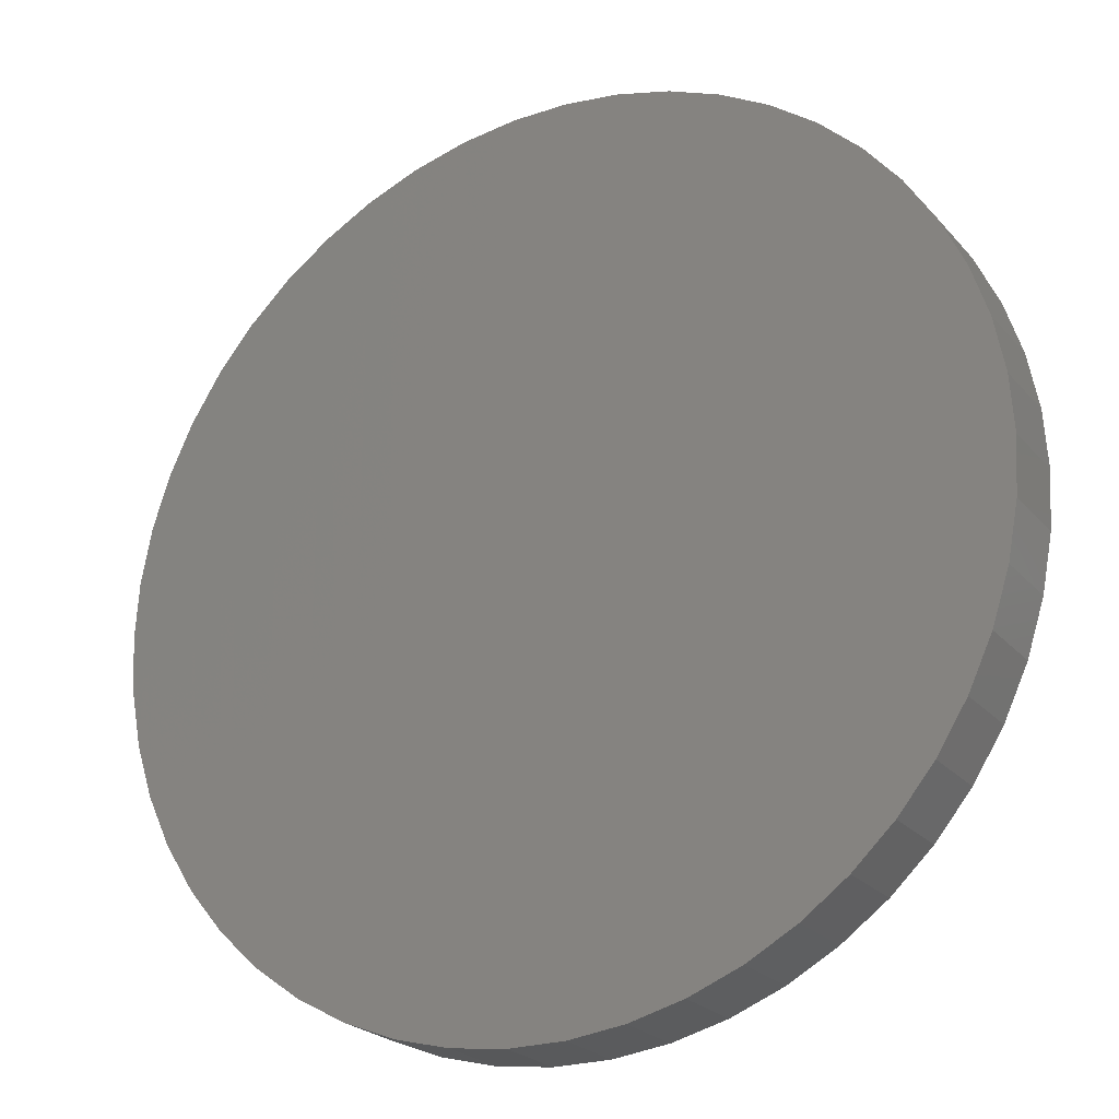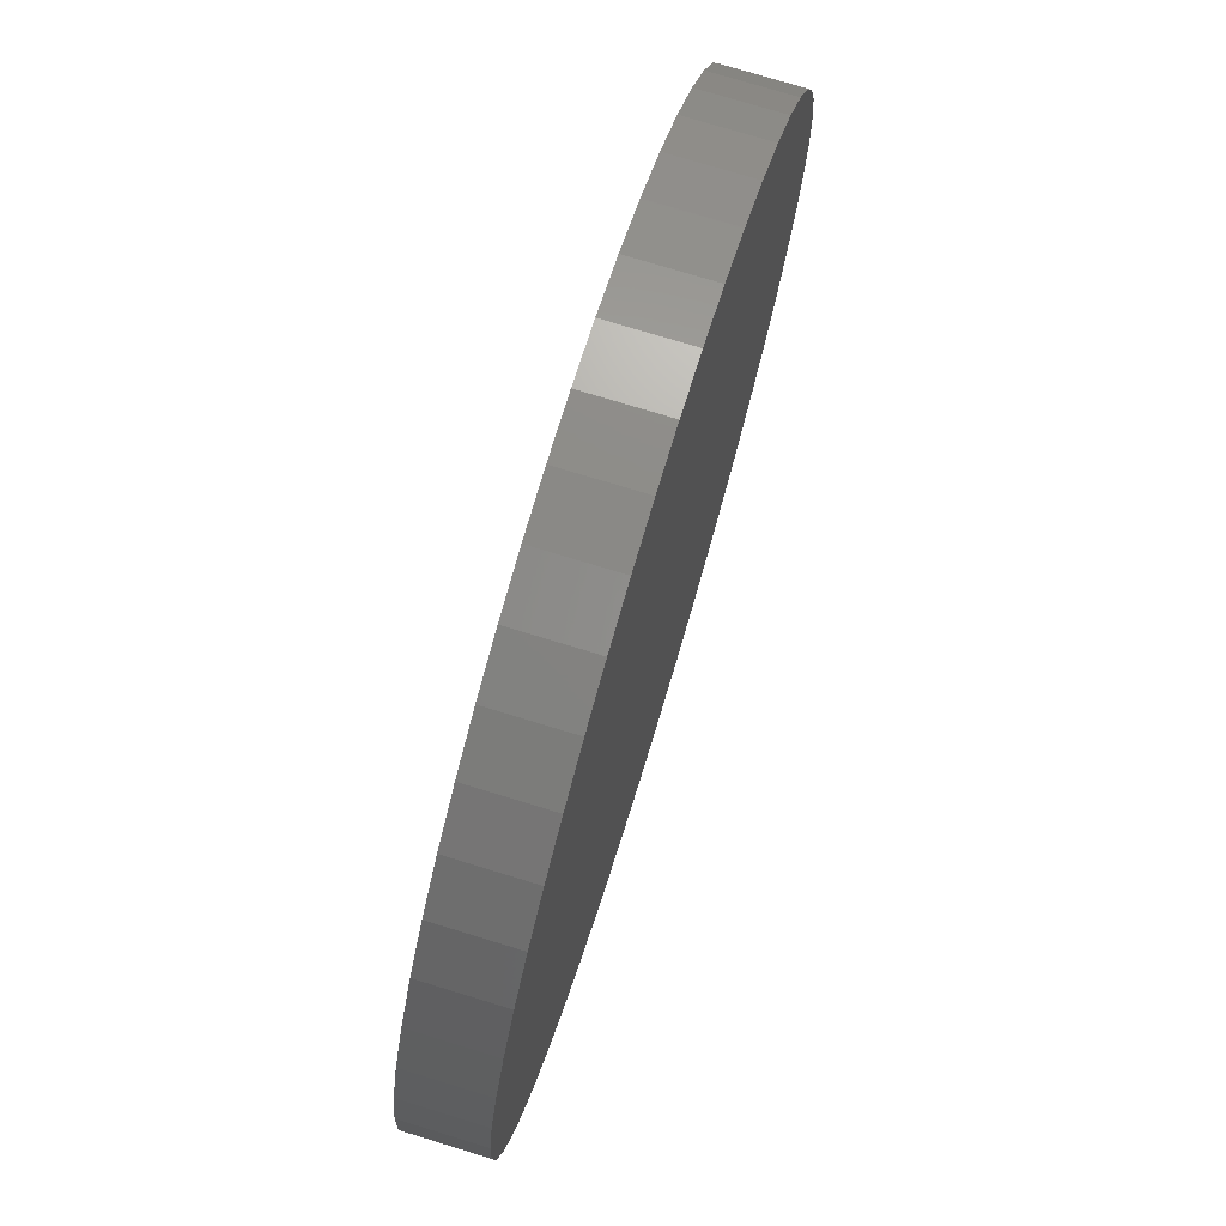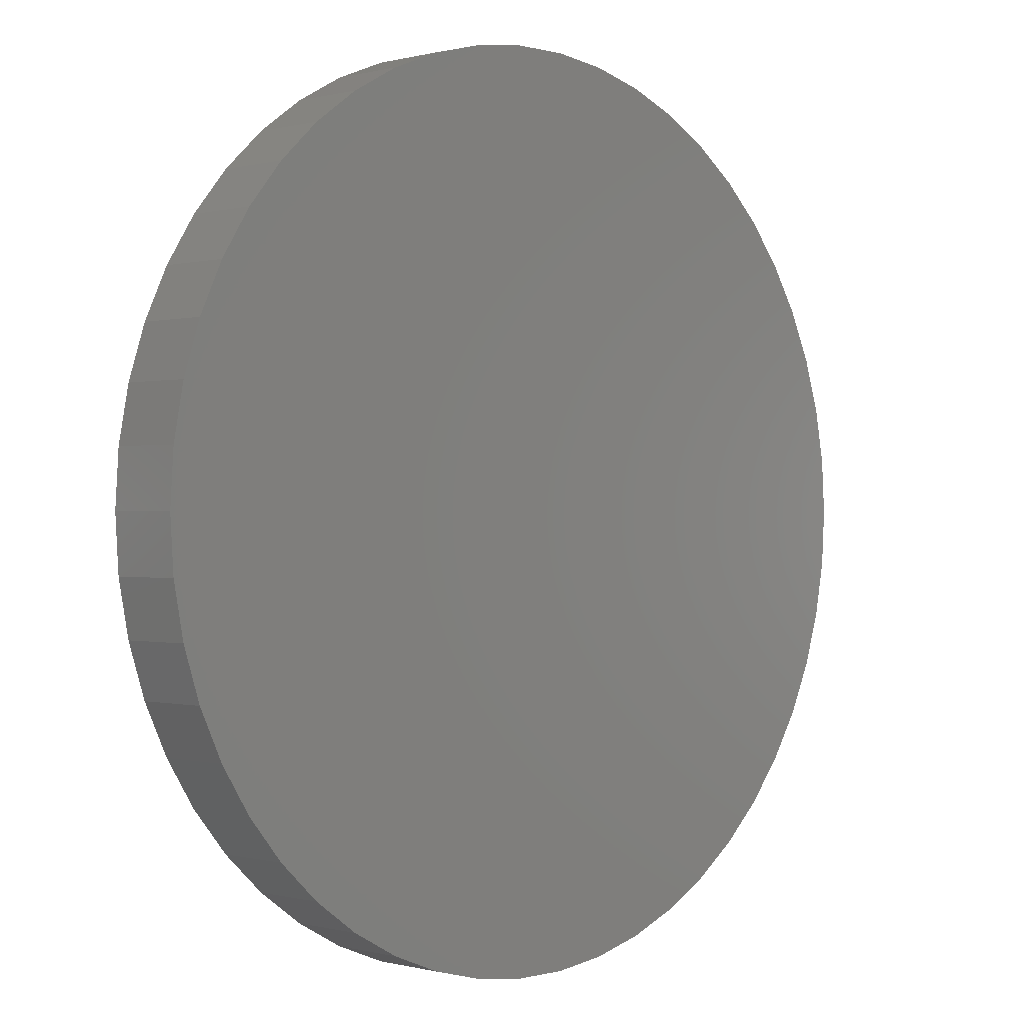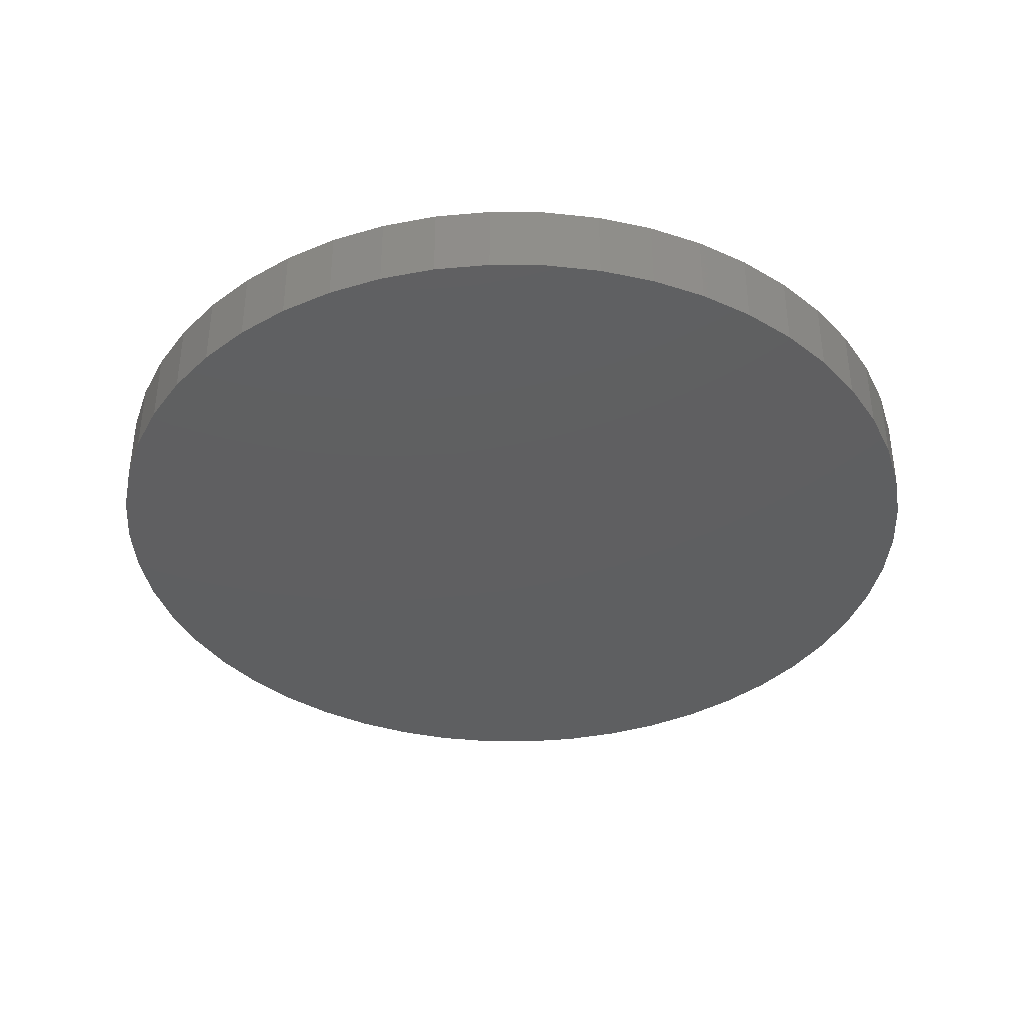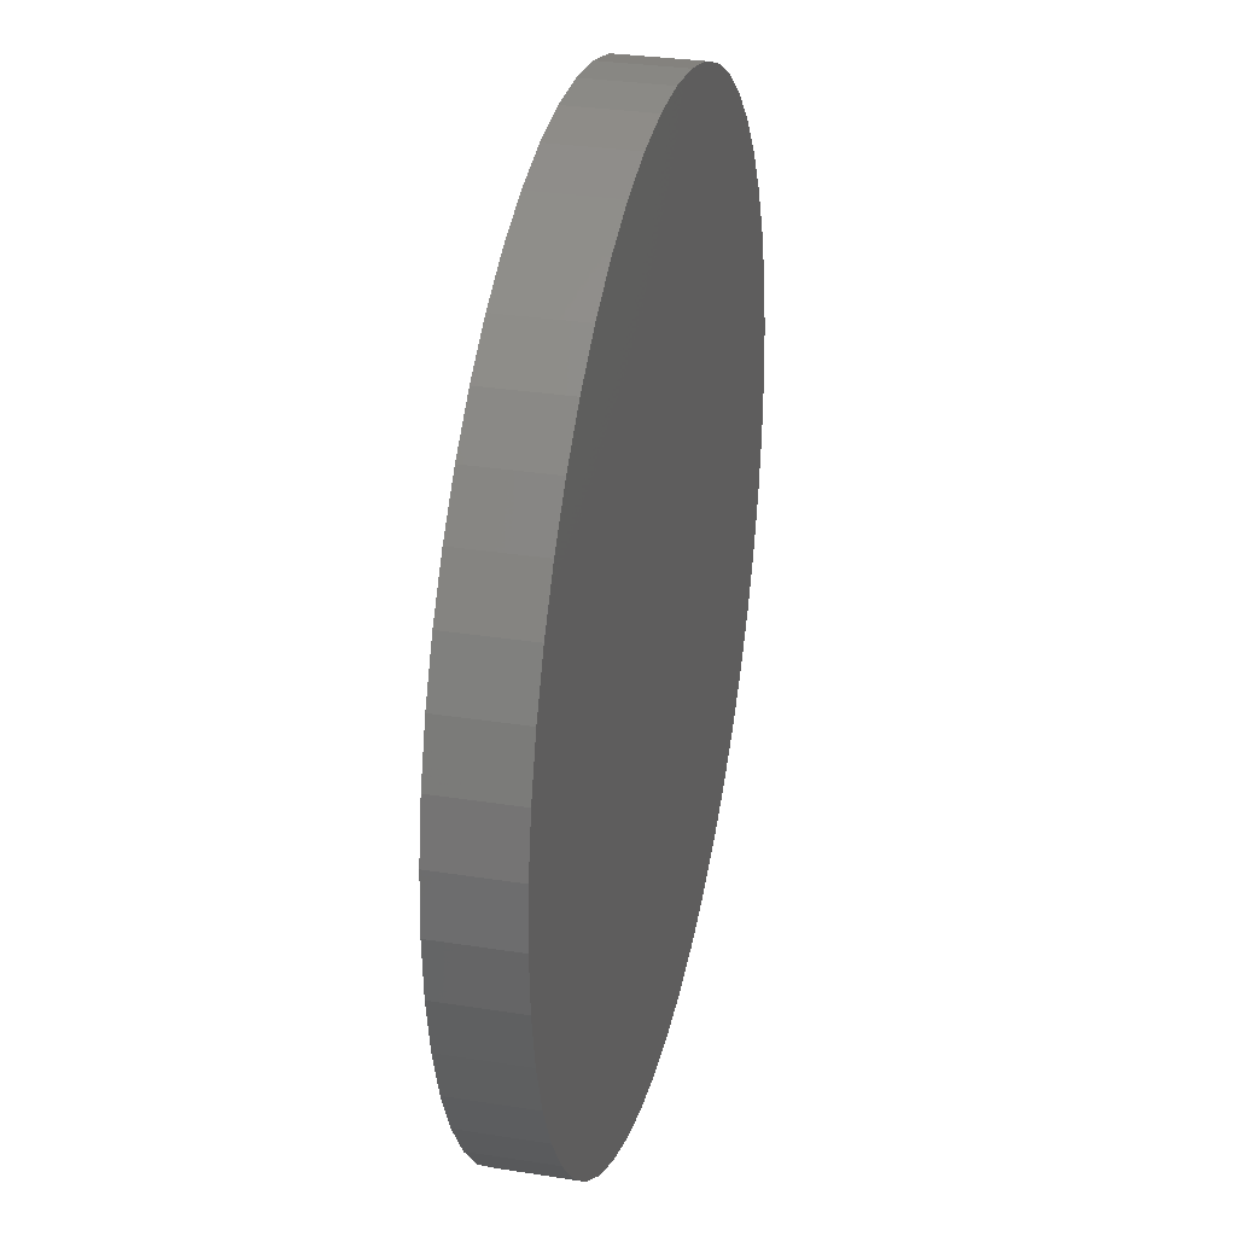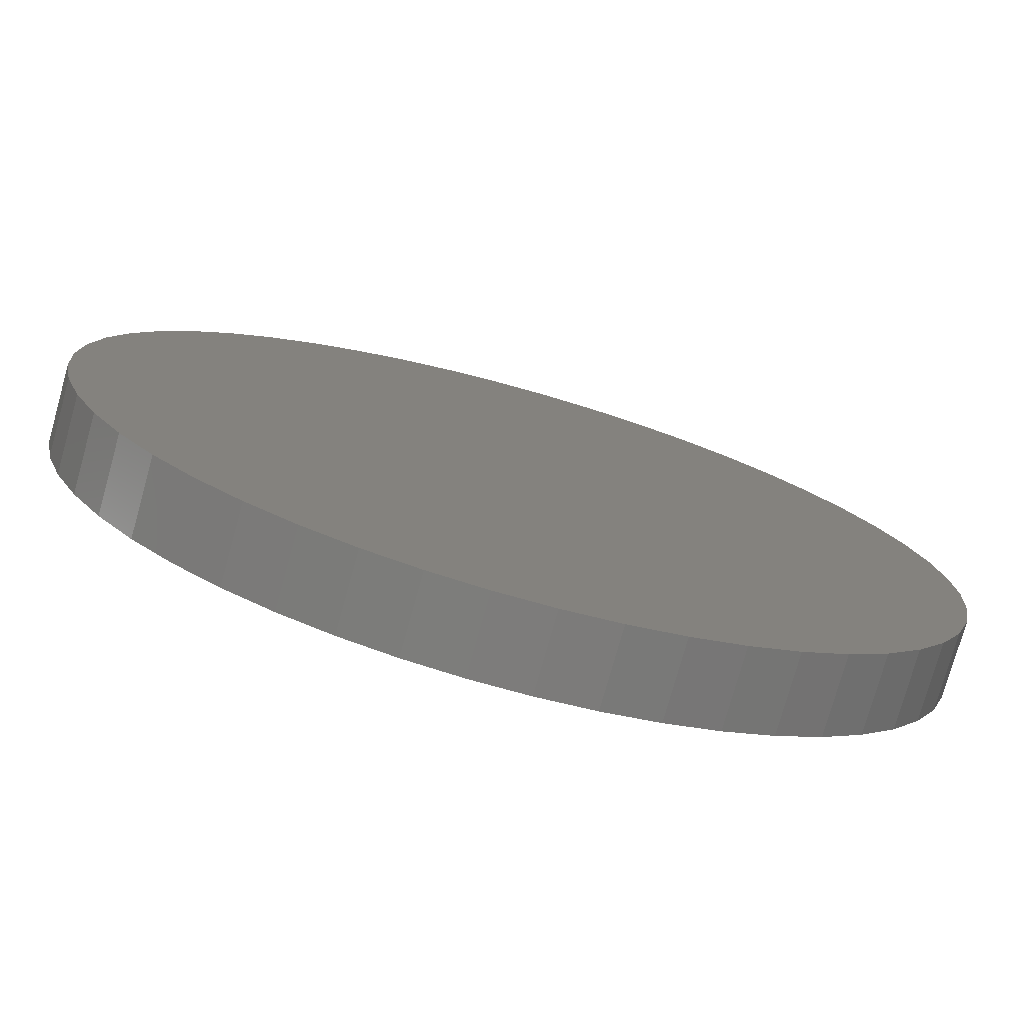
<metadata>
{"format":"stl","ext":"stl","renderer":"f3d","projection":"perspective","resolution":1024,"background":"white","views":[{"elev":-23.4,"azim":29.9,"up":"+Y"},{"elev":75.1,"azim":107.0,"up":"+Y"},{"elev":-0.1,"azim":-45.5,"up":"+Y"},{"elev":-38.4,"azim":-94.3,"up":"+Z"},{"elev":31.0,"azim":-77.3,"up":"+Y"},{"elev":-76.3,"azim":-15.6,"up":"+Y"}]}
</metadata>
<code>
# stl→obj: 100 verts, 196 faces
v 5.85 0 0.5
v 5.804 0.7332 -0.5
v 5.804 0.7332 0.5
v 5.85 0 -0.5
v 5.666 1.455 -0.5
v 5.666 1.455 0.5
v 0.3673 5.838 -0.5
v -0.3673 5.838 0.5
v 0.3673 5.838 0.5
v -0.3673 5.838 -0.5
v 5.804 -0.7332 -0.5
v 5.666 -1.455 -0.5
v 5.439 -2.154 -0.5
v 5.439 2.154 -0.5
v 5.126 -2.818 -0.5
v 5.126 2.818 -0.5
v 4.733 -3.439 -0.5
v 4.733 3.439 -0.5
v 4.264 -4.005 -0.5
v 4.264 4.005 -0.5
v 3.729 -4.508 -0.5
v 3.729 4.508 -0.5
v 3.135 -4.939 -0.5
v 3.135 4.939 -0.5
v 2.491 -5.293 -0.5
v 2.491 5.293 -0.5
v 1.808 -5.564 -0.5
v 1.808 5.564 -0.5
v 1.096 -5.746 -0.5
v 1.096 5.746 -0.5
v 0.3673 -5.838 -0.5
v -0.3673 -5.838 -0.5
v -1.096 -5.746 -0.5
v -1.096 5.746 -0.5
v -1.808 -5.564 -0.5
v -1.808 5.564 -0.5
v -2.491 -5.293 -0.5
v -2.491 5.293 -0.5
v -3.135 -4.939 -0.5
v -3.135 4.939 -0.5
v -3.729 -4.508 -0.5
v -3.729 4.508 -0.5
v -4.264 -4.005 -0.5
v -4.264 4.005 -0.5
v -4.733 -3.439 -0.5
v -4.733 3.439 -0.5
v -5.126 -2.818 -0.5
v -5.126 2.818 -0.5
v -5.439 -2.154 -0.5
v -5.439 2.154 -0.5
v -5.666 -1.455 -0.5
v -5.666 1.455 -0.5
v -5.804 -0.7332 -0.5
v -5.804 0.7332 -0.5
v -5.85 0 -0.5
v 4.264 -4.005 0.5
v 3.729 -4.508 0.5
v 3.729 4.508 0.5
v 4.264 4.005 0.5
v -4.264 4.005 0.5
v -3.729 4.508 0.5
v -2.491 5.293 0.5
v -1.808 5.564 0.5
v 5.439 2.154 0.5
v 5.126 2.818 0.5
v 1.808 5.564 0.5
v 2.491 5.293 0.5
v 3.135 4.939 0.5
v -5.126 2.818 0.5
v -5.439 2.154 0.5
v -4.733 3.439 0.5
v 5.804 -0.7332 0.5
v 5.666 -1.455 0.5
v 5.439 -2.154 0.5
v 5.126 -2.818 0.5
v 4.733 3.439 0.5
v 4.733 -3.439 0.5
v 3.135 -4.939 0.5
v 2.491 -5.293 0.5
v 1.808 -5.564 0.5
v 1.096 5.746 0.5
v 1.096 -5.746 0.5
v 0.3673 -5.838 0.5
v -0.3673 -5.838 0.5
v -1.096 5.746 0.5
v -1.096 -5.746 0.5
v -1.808 -5.564 0.5
v -2.491 -5.293 0.5
v -3.135 4.939 0.5
v -3.135 -4.939 0.5
v -3.729 -4.508 0.5
v -4.264 -4.005 0.5
v -4.733 -3.439 0.5
v -5.126 -2.818 0.5
v -5.439 -2.154 0.5
v -5.666 1.455 0.5
v -5.666 -1.455 0.5
v -5.804 0.7332 0.5
v -5.804 -0.7332 0.5
v -5.85 0 0.5
f 1 2 3
f 2 1 4
f 3 5 6
f 5 3 2
f 7 8 9
f 8 7 10
f 11 2 4
f 12 2 11
f 12 5 2
f 13 5 12
f 13 14 5
f 15 14 13
f 15 16 14
f 17 16 15
f 17 18 16
f 19 18 17
f 19 20 18
f 21 20 19
f 21 22 20
f 23 22 21
f 23 24 22
f 25 24 23
f 25 26 24
f 27 26 25
f 27 28 26
f 29 28 27
f 29 30 28
f 31 30 29
f 31 7 30
f 32 7 31
f 32 10 7
f 33 10 32
f 33 34 10
f 35 34 33
f 35 36 34
f 37 36 35
f 37 38 36
f 39 38 37
f 39 40 38
f 41 40 39
f 41 42 40
f 43 42 41
f 43 44 42
f 45 44 43
f 45 46 44
f 47 46 45
f 47 48 46
f 49 48 47
f 49 50 48
f 51 50 49
f 51 52 50
f 53 52 51
f 53 54 52
f 54 53 55
f 21 56 57
f 56 21 19
f 20 58 59
f 58 20 22
f 42 60 61
f 60 42 44
f 36 62 63
f 62 36 38
f 64 16 65
f 16 64 14
f 26 66 67
f 66 26 28
f 24 67 68
f 67 24 26
f 50 69 48
f 69 50 70
f 46 60 44
f 60 46 71
f 3 72 1
f 6 72 3
f 6 73 72
f 64 73 6
f 64 74 73
f 65 74 64
f 65 75 74
f 76 75 65
f 76 77 75
f 59 77 76
f 59 56 77
f 58 56 59
f 58 57 56
f 68 57 58
f 68 78 57
f 67 78 68
f 67 79 78
f 66 79 67
f 66 80 79
f 81 80 66
f 81 82 80
f 9 82 81
f 9 83 82
f 8 83 9
f 8 84 83
f 85 84 8
f 85 86 84
f 63 86 85
f 63 87 86
f 62 87 63
f 62 88 87
f 89 88 62
f 89 90 88
f 61 90 89
f 61 91 90
f 60 91 61
f 60 92 91
f 71 92 60
f 71 93 92
f 69 93 71
f 69 94 93
f 70 94 69
f 70 95 94
f 96 95 70
f 96 97 95
f 98 97 96
f 98 99 97
f 99 98 100
f 10 85 8
f 85 10 34
f 27 79 80
f 79 27 25
f 65 18 76
f 18 65 16
f 28 81 66
f 81 28 30
f 22 68 58
f 68 22 24
f 52 70 50
f 70 52 96
f 38 89 62
f 89 38 40
f 72 4 1
f 4 72 11
f 77 15 75
f 15 77 17
f 73 11 72
f 11 73 12
f 43 91 92
f 91 43 41
f 47 95 49
f 95 47 94
f 43 93 45
f 93 43 92
f 32 83 84
f 83 32 31
f 25 78 79
f 78 25 23
f 6 14 64
f 14 6 5
f 76 20 59
f 20 76 18
f 30 9 81
f 9 30 7
f 48 71 46
f 71 48 69
f 54 96 52
f 96 54 98
f 55 98 54
f 98 55 100
f 40 61 89
f 61 40 42
f 34 63 85
f 63 34 36
f 56 17 77
f 17 56 19
f 75 13 74
f 13 75 15
f 37 87 88
f 87 37 35
f 49 97 51
f 97 49 95
f 53 100 55
f 100 53 99
f 29 80 82
f 80 29 27
f 31 82 83
f 82 31 29
f 74 12 73
f 12 74 13
f 33 84 86
f 84 33 32
f 41 90 91
f 90 41 39
f 39 88 90
f 88 39 37
f 45 94 47
f 94 45 93
f 51 99 53
f 99 51 97
f 23 57 78
f 57 23 21
f 35 86 87
f 86 35 33

</code>
